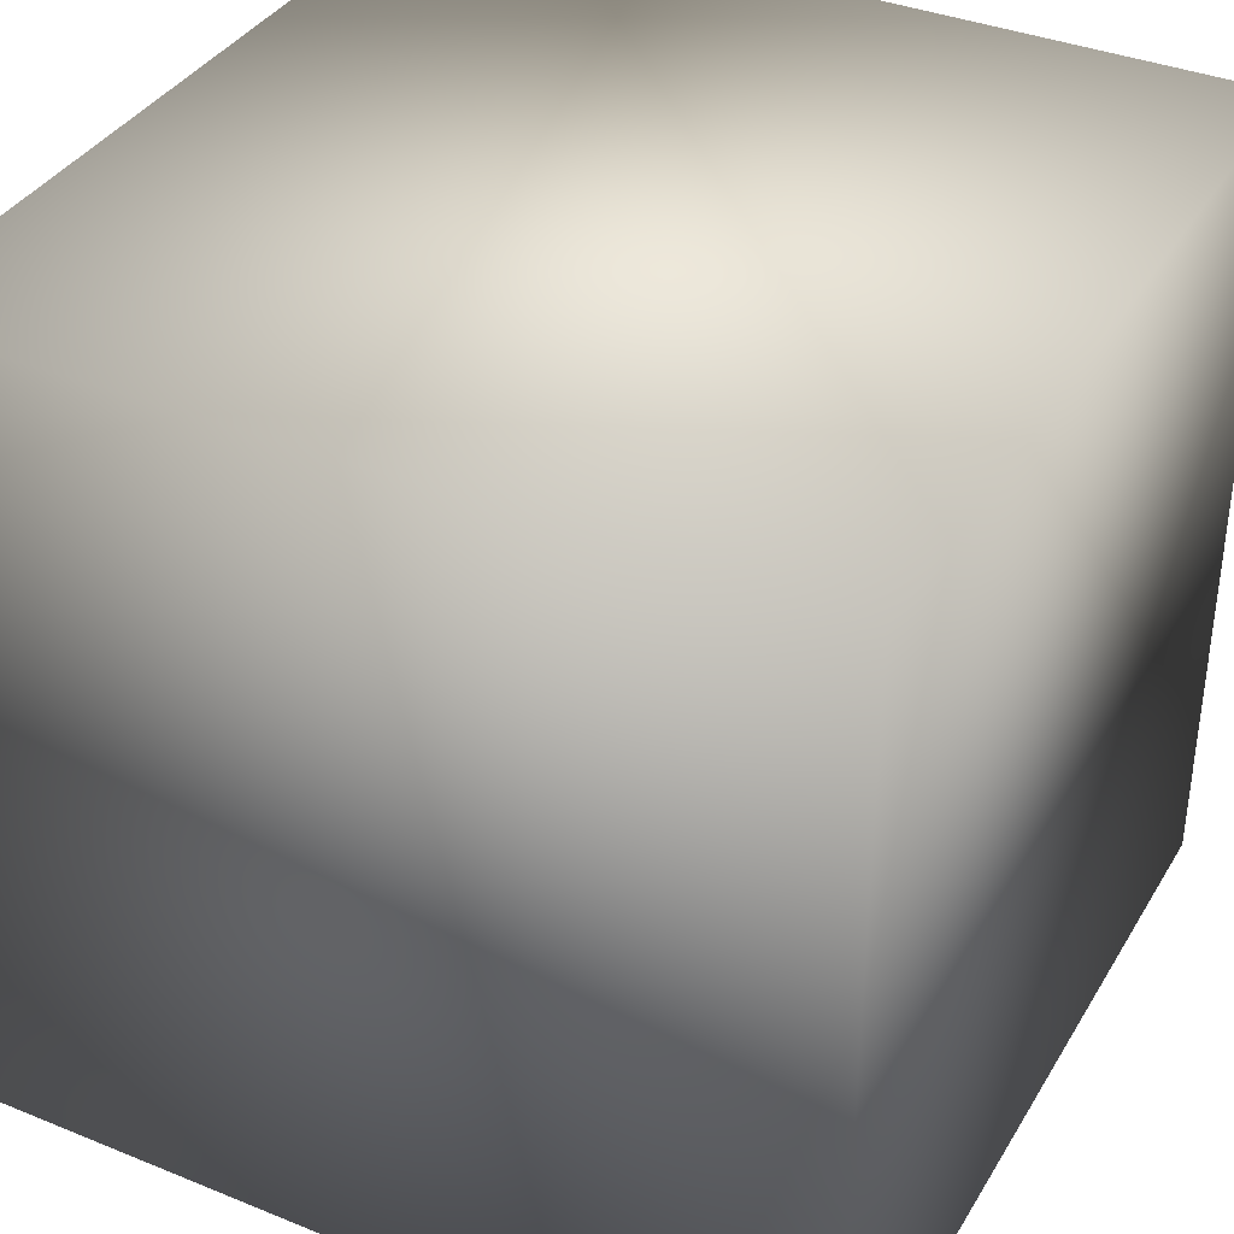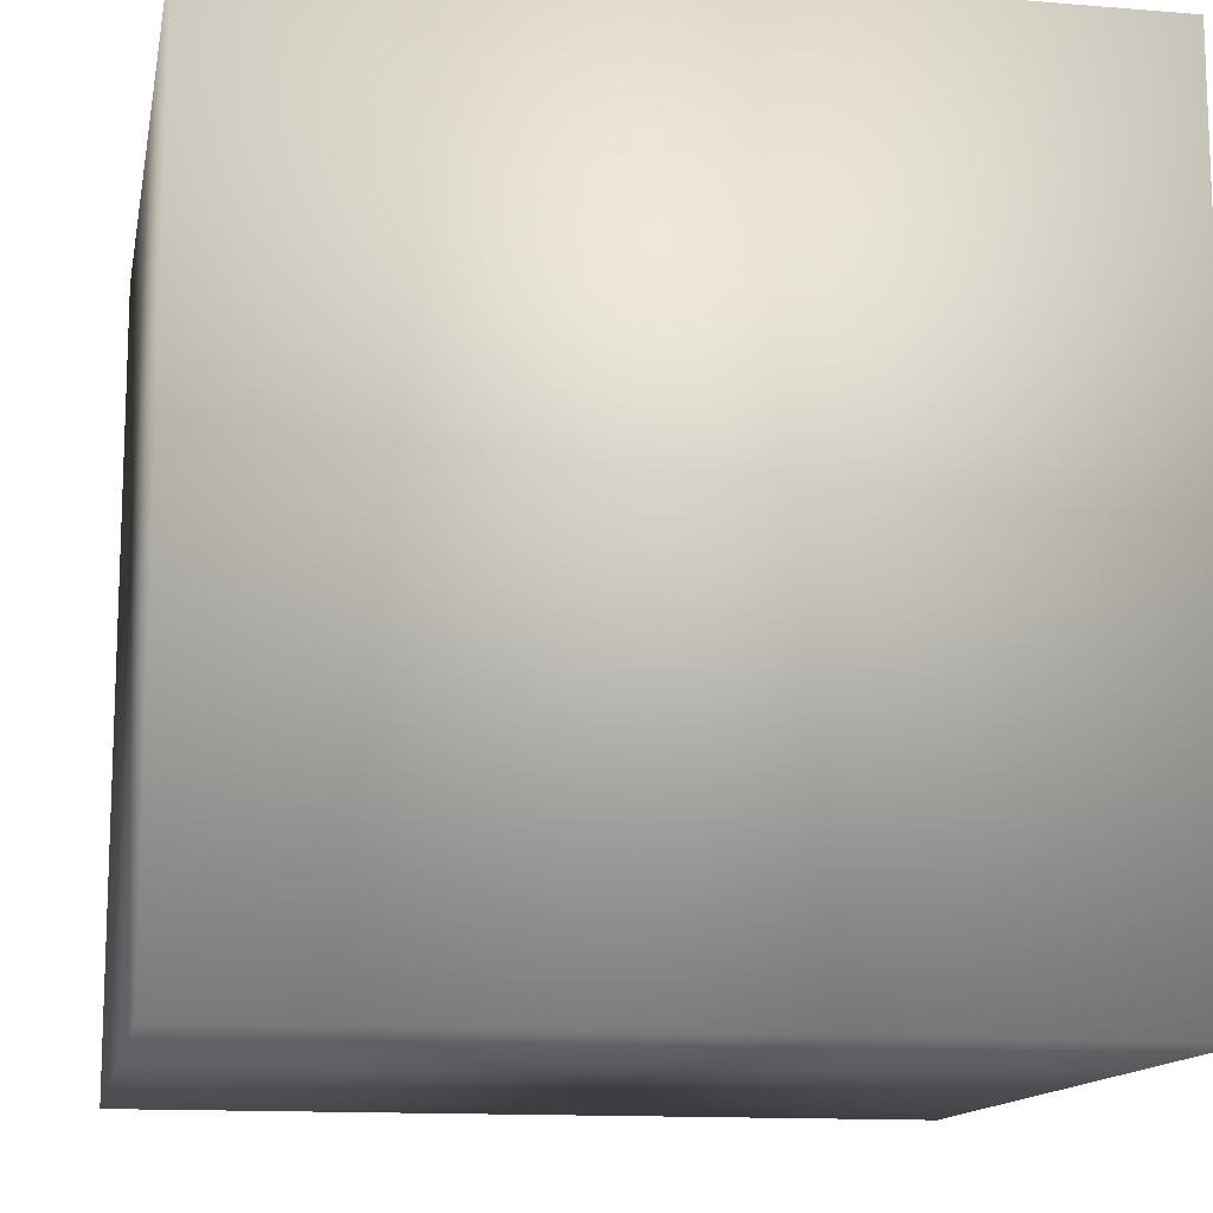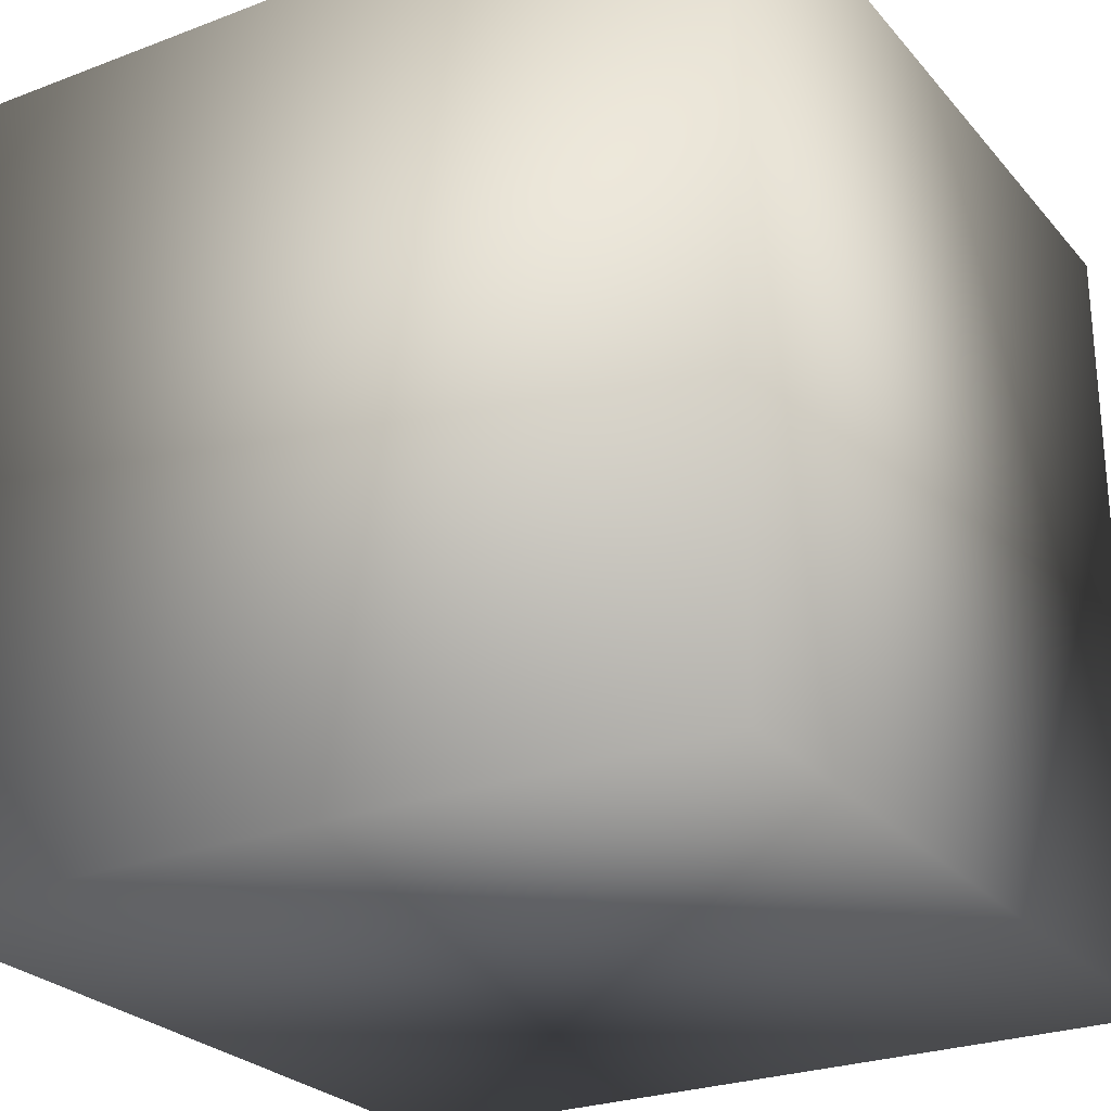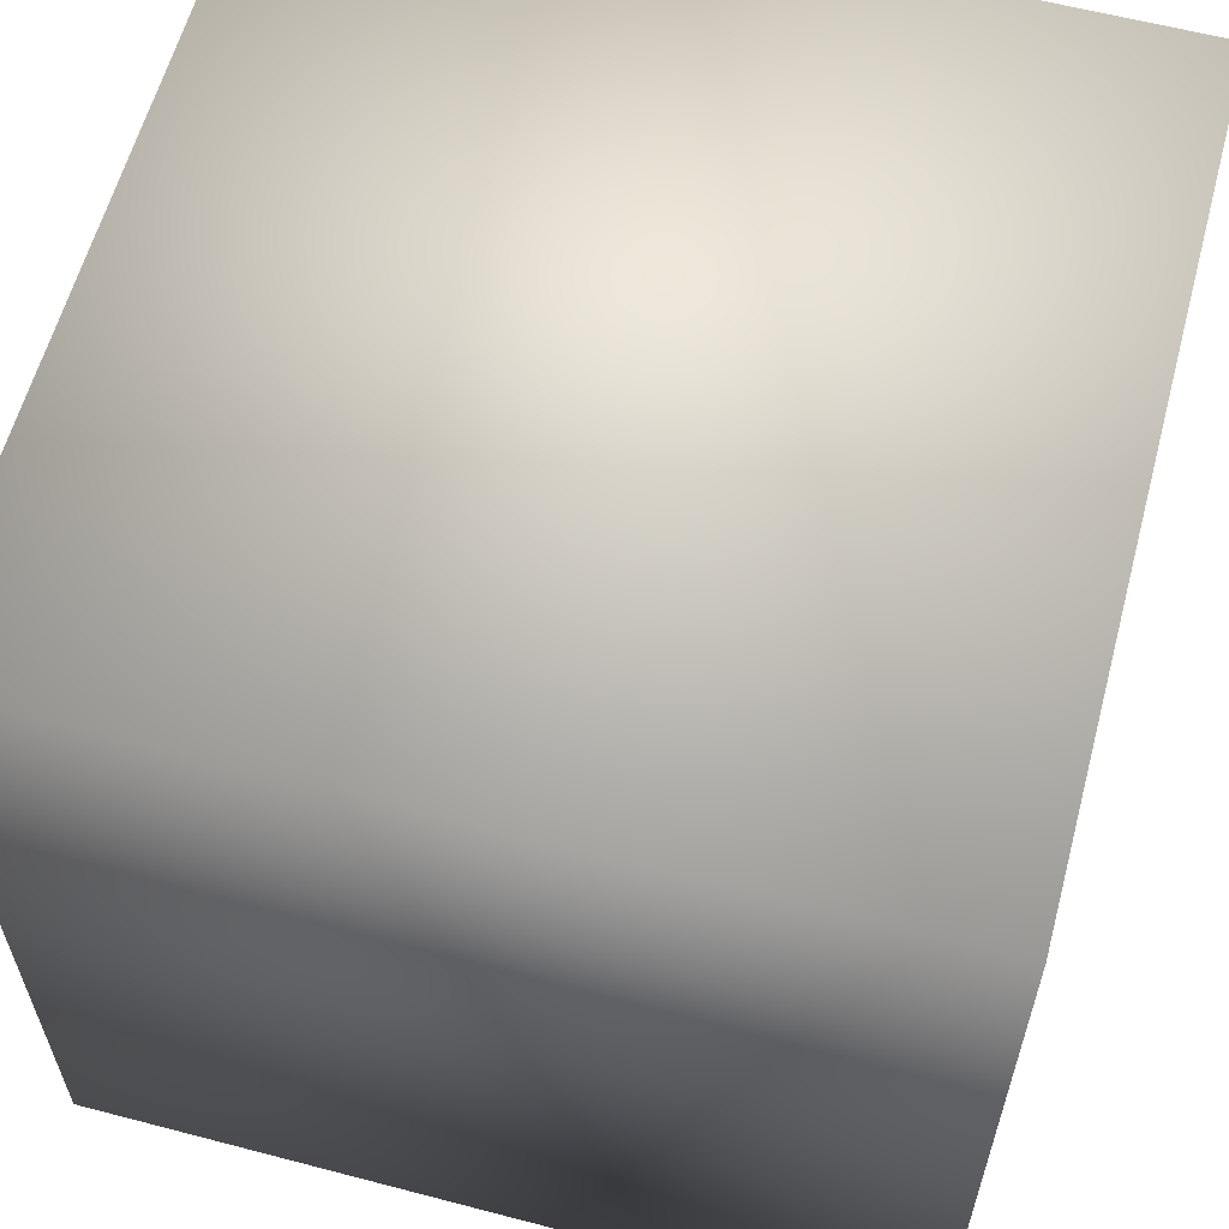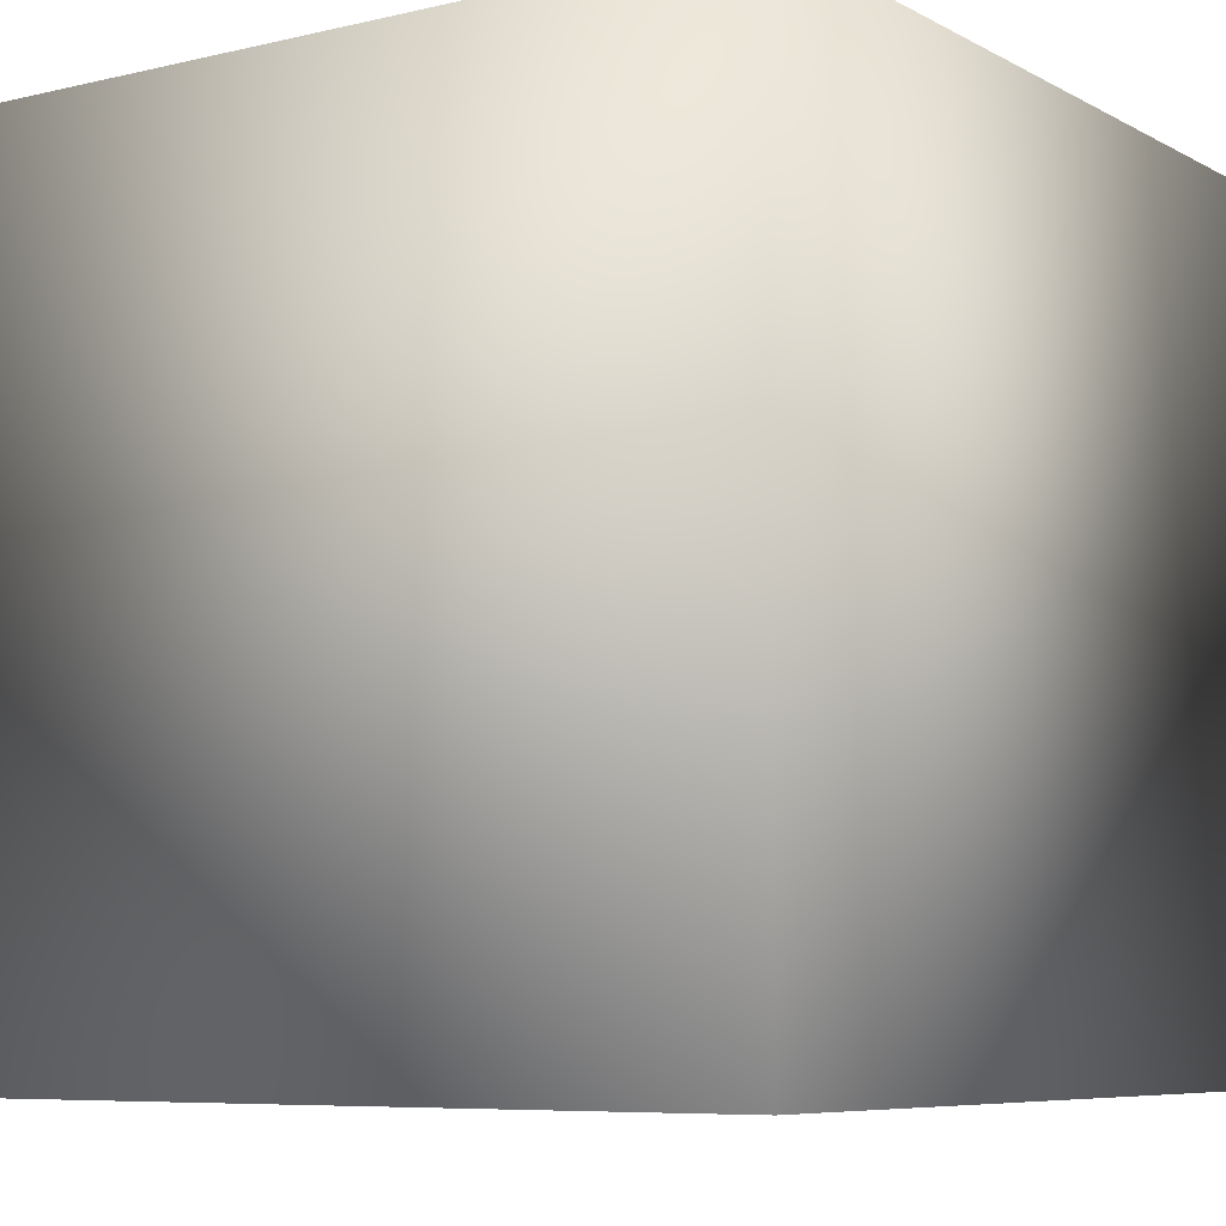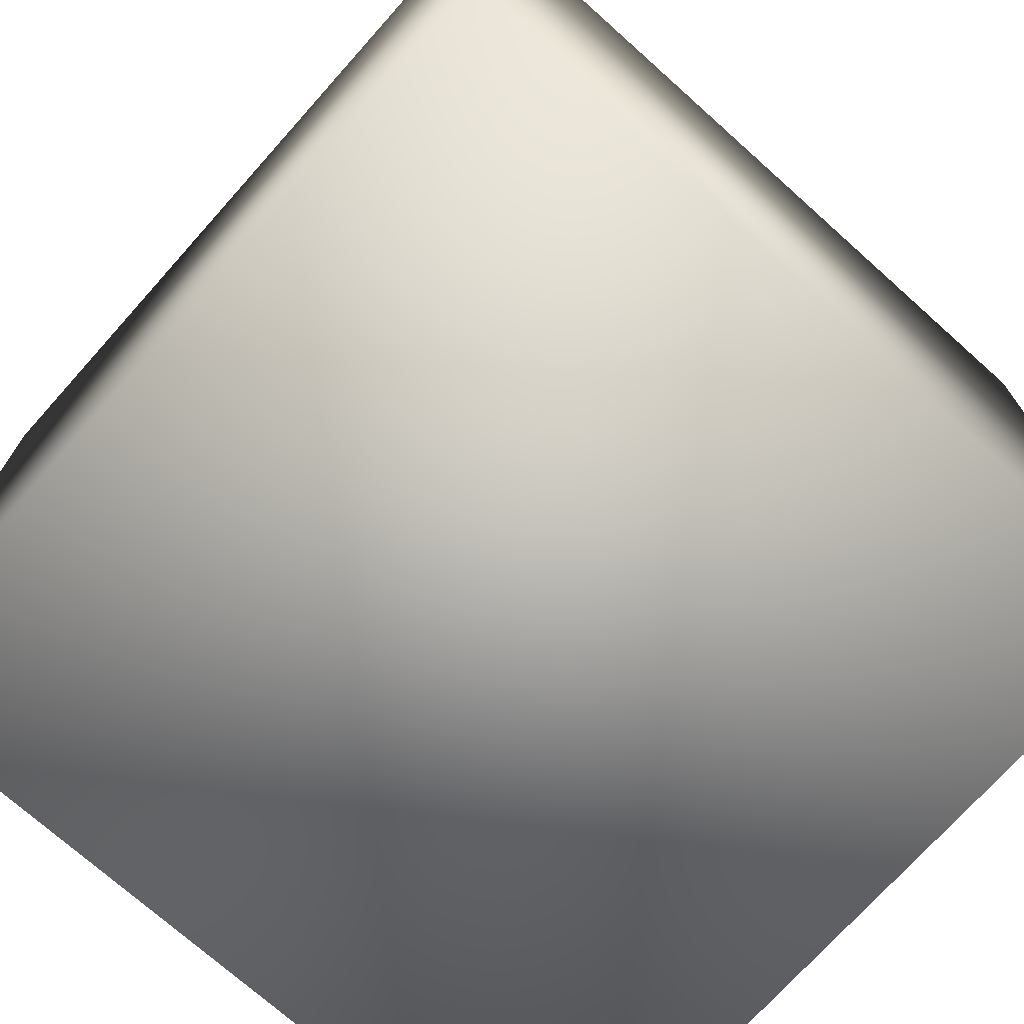
<metadata>
{"format":"obj","ext":"obj","renderer":"f3d","projection":"perspective","resolution":1024,"background":"white","views":[{"elev":37.1,"azim":27.6,"up":"+Z"},{"elev":-13.3,"azim":-10.6,"up":"+Y"},{"elev":-26.0,"azim":121.0,"up":"+Y"},{"elev":60.4,"azim":15.0,"up":"+Z"},{"elev":-7.1,"azim":34.2,"up":"+Z"},{"elev":-72.9,"azim":-41.8,"up":"+Y"}]}
</metadata>
<code>
o Cube_Cube.012
v -0.5683 -0.5683 0.5683
v -0.5683 0.5683 0.5683
v -0.5683 -0.5683 -0.5683
v -0.5683 0.5683 -0.5683
v 0.5683 -0.5683 0.5683
v 0.5683 0.5683 0.5683
v 0.5683 -0.5683 -0.5683
v 0.5683 0.5683 -0.5683
f 4 3 1
f 8 7 3
f 6 5 7
f 2 1 5
f 3 7 5
f 8 4 2
f 2 4 1
f 4 8 3
f 8 6 7
f 6 2 5
f 1 3 5
f 6 8 2

</code>
